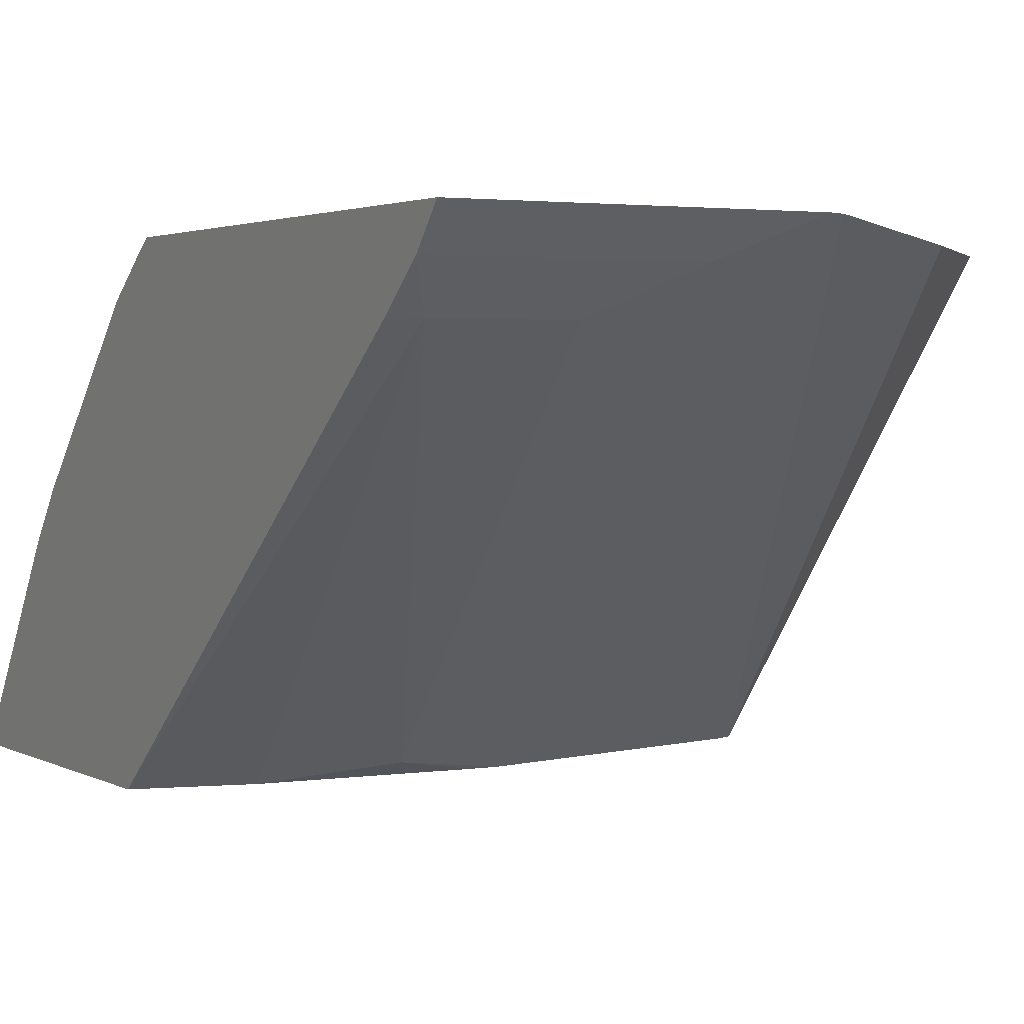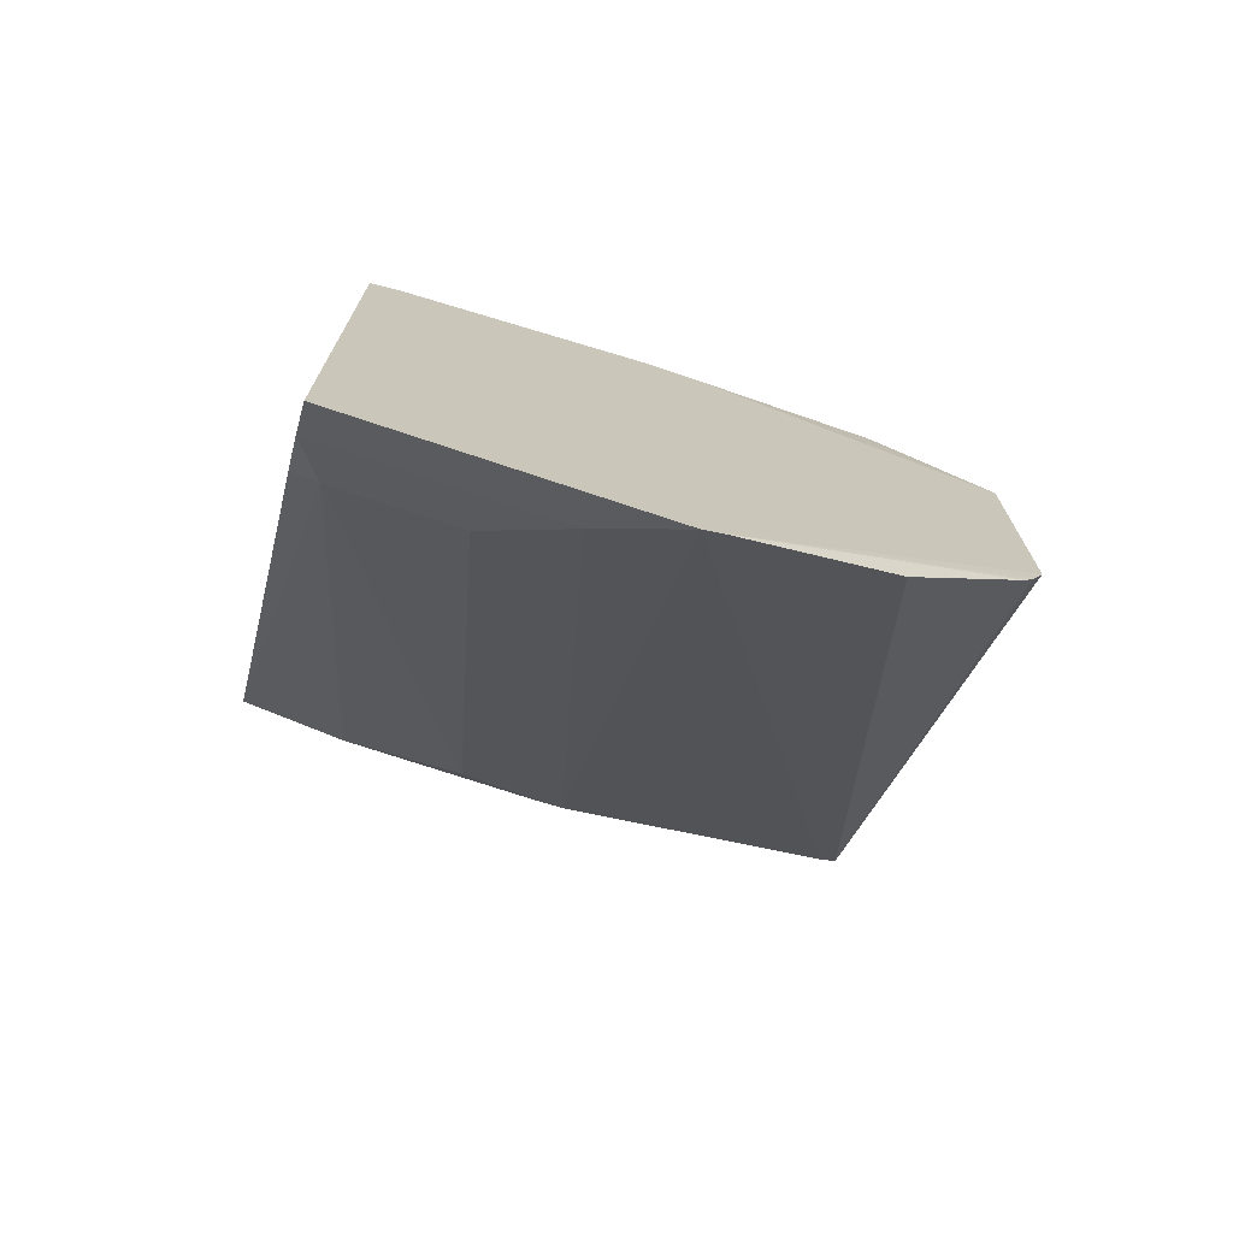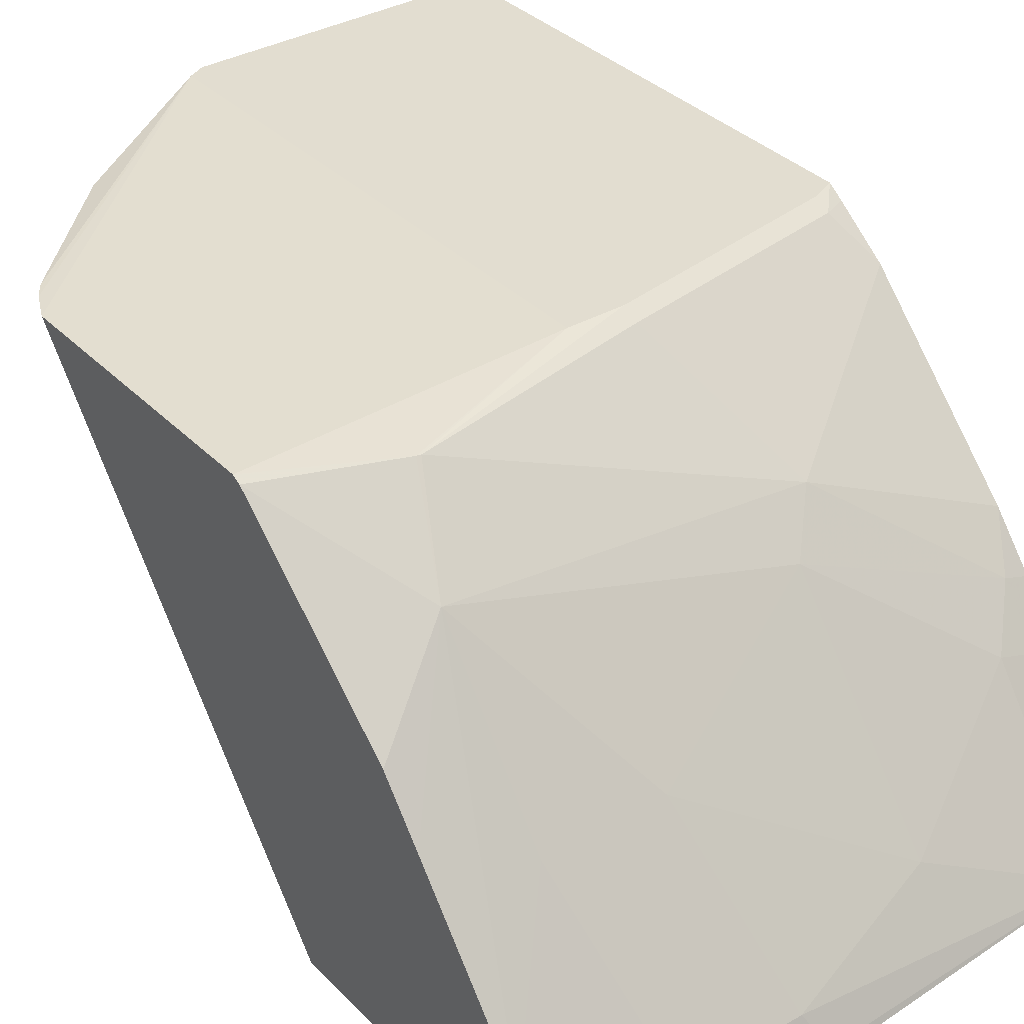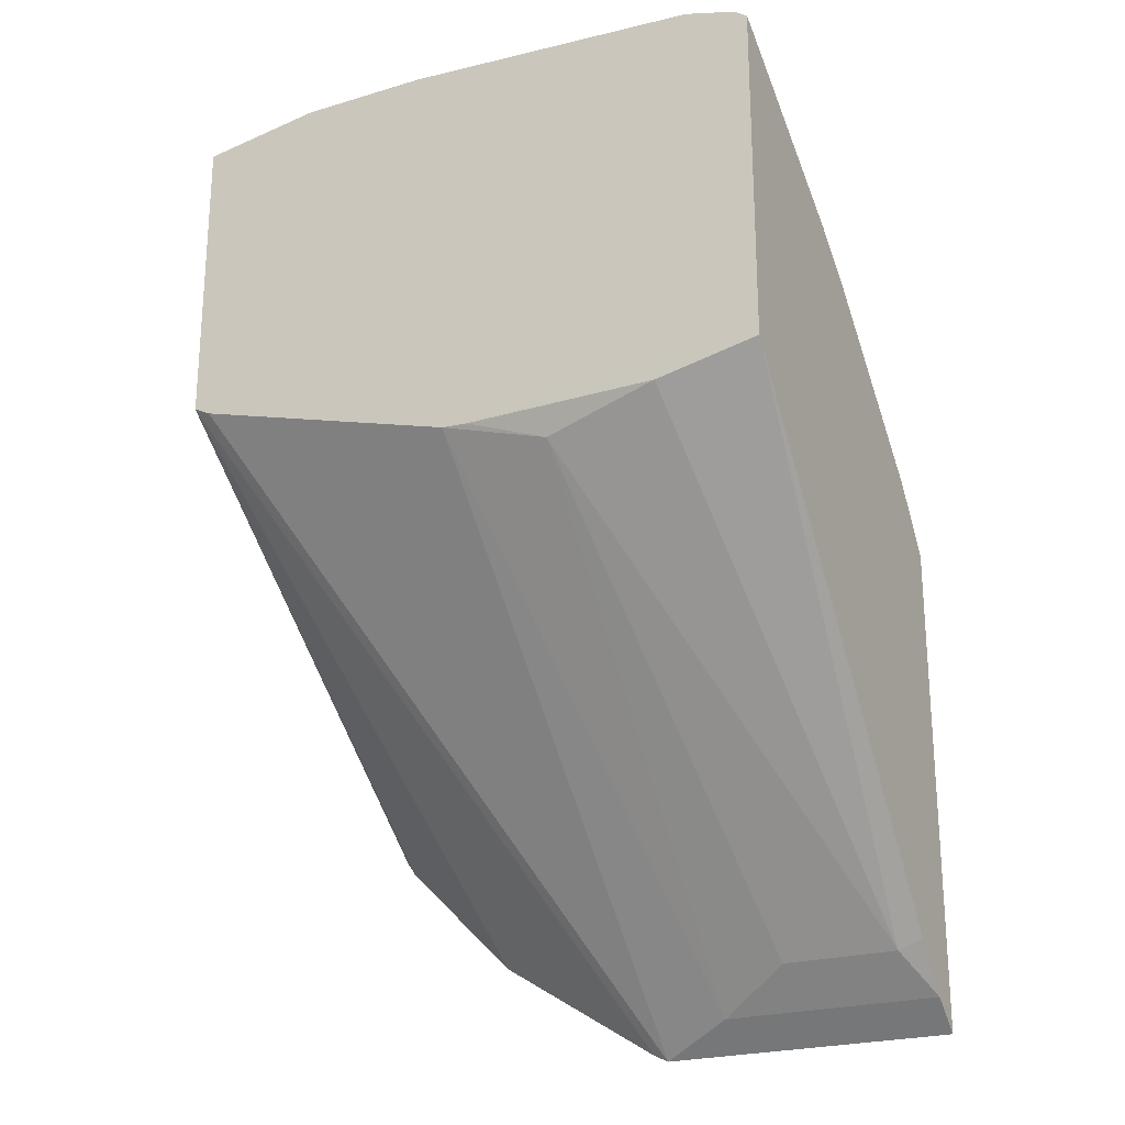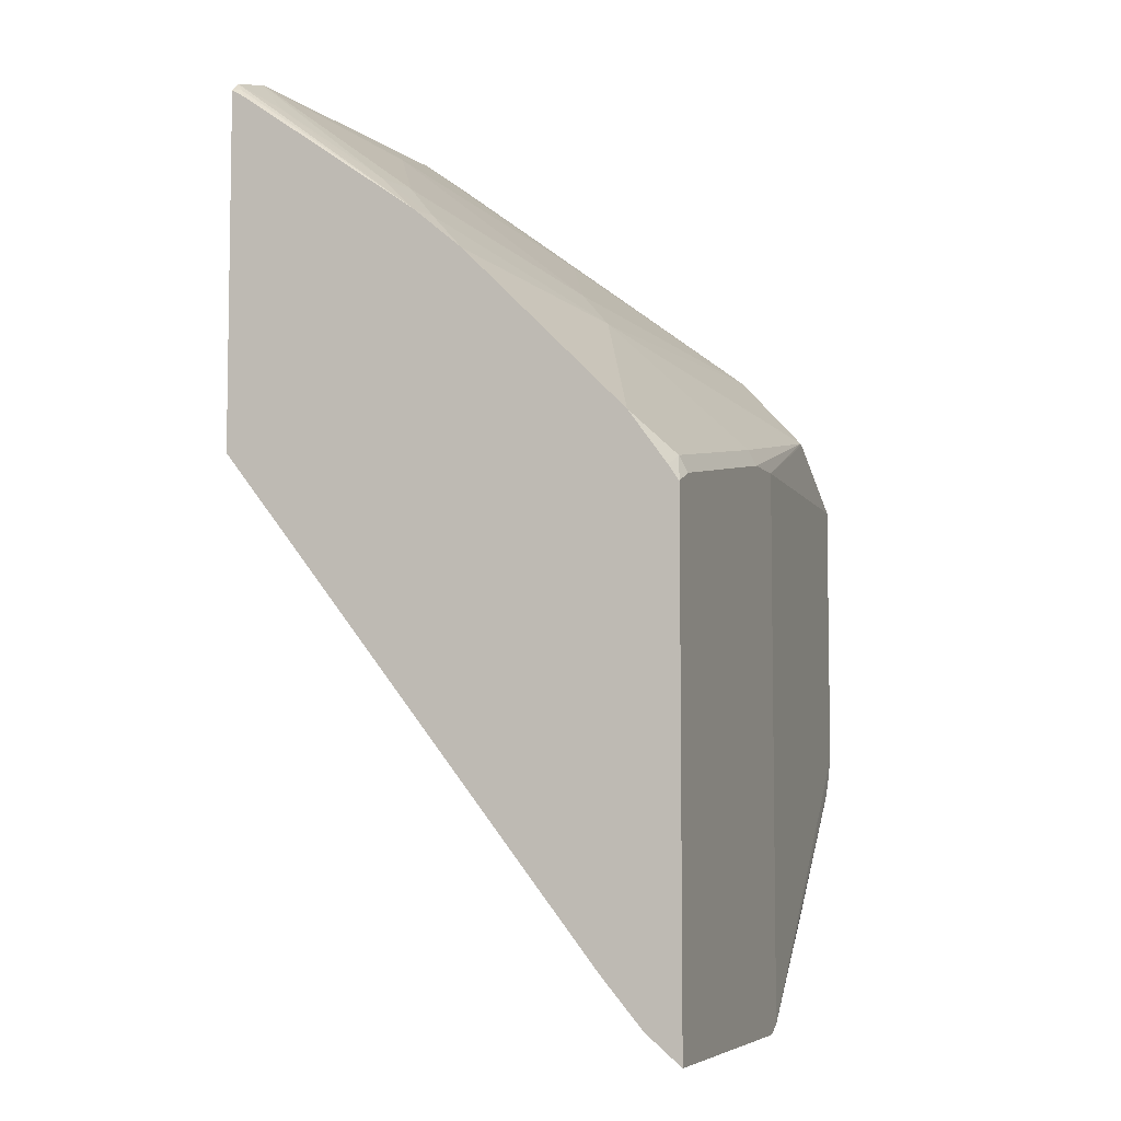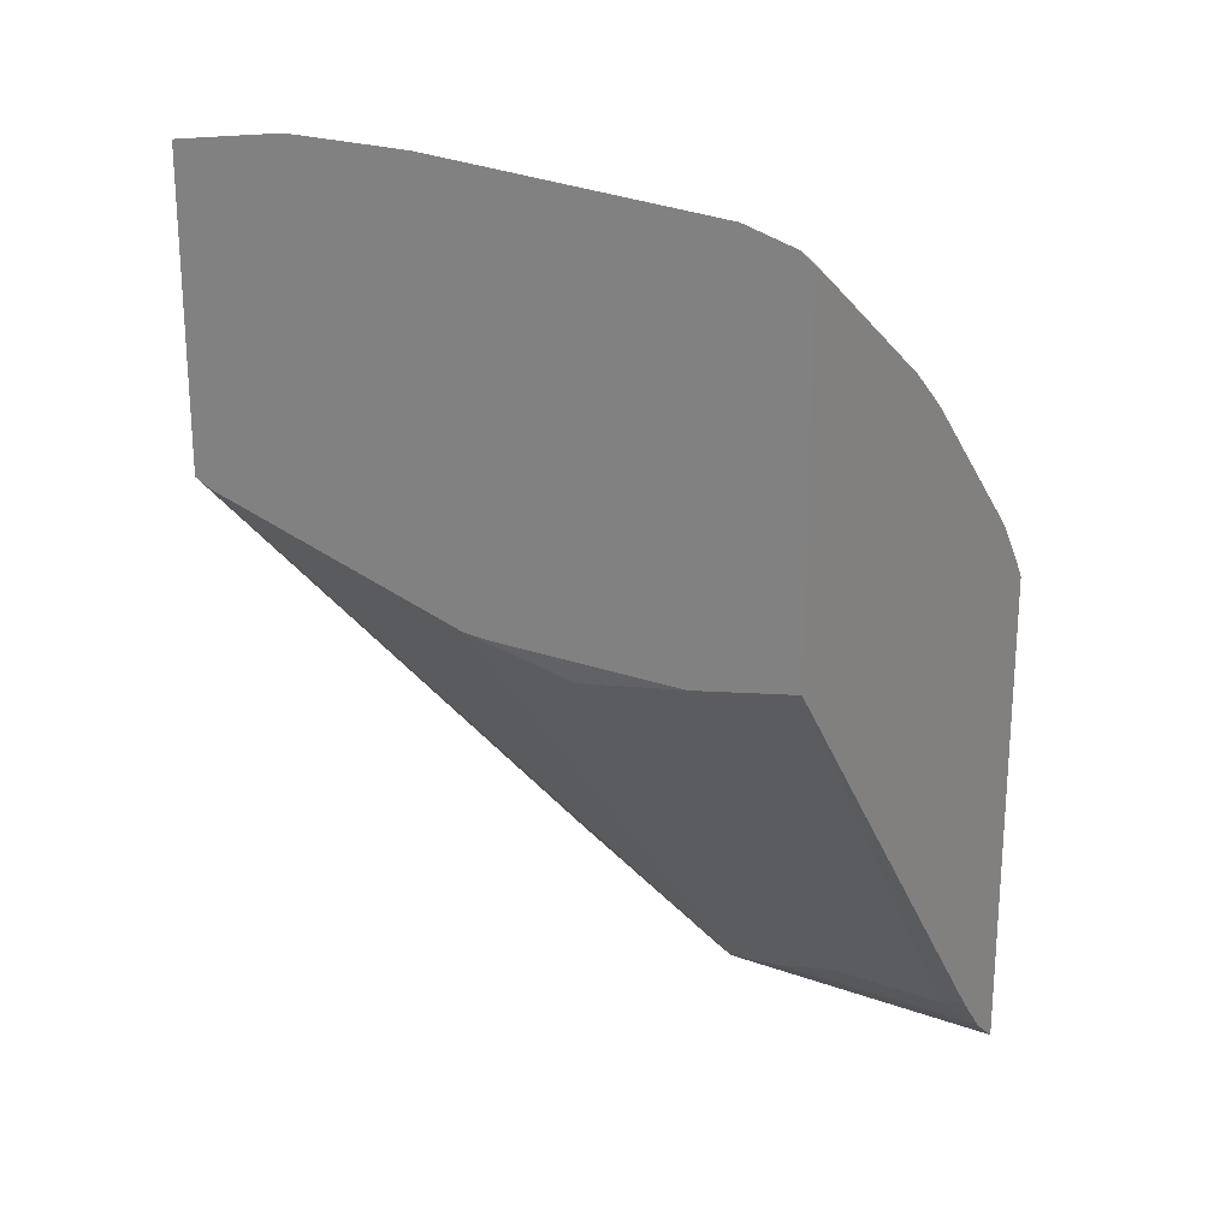
<metadata>
{"format":"obj","ext":"obj","renderer":"f3d","projection":"perspective","resolution":1024,"background":"white","views":[{"elev":2.3,"azim":-28.6,"up":"+Z"},{"elev":-72.8,"azim":-18.5,"up":"+Y"},{"elev":35.1,"azim":142.7,"up":"+Z"},{"elev":-23.4,"azim":-153.2,"up":"+Y"},{"elev":-6.1,"azim":-70.3,"up":"+Y"},{"elev":22.6,"azim":-148.2,"up":"+Y"}]}
</metadata>
<code>
v 0.0249 -0.3395 -0.26
v 0.02577 -0.339 -0.26
v 0.02577 -0.0913 -0.26
v 0.1638 -0.2187 -0.2658
v 0.1579 -0.2313 -0.2658
v 0.1534 -0.2381 -0.2658
v 0.09948 -0.292 -0.2658
v 0.1638 -0.06118 -0.4617
v 0.1638 0.07849 -0.4617
v 0.156 -0.06508 -0.4617
v 0.01797 -0.343 -0.26
v -0.1196 -0.343 -0.26
v -0.1196 -0.3296 -0.2757
v -0.01798 -0.3296 -0.2757
v 0.03015 -0.101 -0.4617
v -0.01798 -0.1139 -0.4555
v -0.05394 -0.3117 -0.2937
v -0.1079 -0.3117 -0.2937
v -0.1196 -0.3077 -0.2942
v -0.1196 -0.09237 -0.4617
v -0.1196 0.06697 -0.4617
v -0.07191 -0.1018 -0.4617
v 0.01797 -0.1018 -0.4617
v 0.04813 0.087 -0.4617
v 0.1079 0.087 -0.4617
v 0.04496 0.08541 -0.4585
v 0.1079 0.07788 -0.4435
v 0.05395 0.07788 -0.4435
v 0.1259 0.02395 -0.3716
v 0.07194 0.02395 -0.3716
v -0.01798 0.05991 -0.4256
v -0.0899 0.0779 -0.4615
v -0.0899 0.07799 -0.4617
v -0.09041 0.0779 -0.4617
v -0.1079 0.02472 -0.3956
v -0.1079 0.05991 -0.4435
v -0.1137 0.07138 -0.4617
v -0.1169 0.06742 -0.4585
v -0.1196 0.006444 -0.3755
v -0.1079 0.00599 -0.3716
v -0.0899 0.02394 -0.3896
v -0.01798 -0.012 -0.3357
v -0.03597 -0.02999 -0.3177
v -0.1196 -0.012 -0.3536
v -0.1196 0.06334 -0.4558
v -0.1196 -0.1073 -0.2647
v -0.1196 -0.08395 -0.2817
v -0.1079 -0.1019 -0.2637
v -1.259e-05 -0.08395 -0.2637
v 0.1079 -0.06492 -0.2658
v 0.1259 -0.02998 -0.2997
v 0.1638 0.06133 -0.4264
v 0.1638 0.06788 -0.4395
v 0.1638 -0.01058 -0.3365
v 0.1638 -0.09282 -0.2658
v 0.1097 -0.06537 -0.2658
v 0.1638 -0.08896 -0.2678
v 0.1638 0.008048 -0.3596
v -1.259e-05 -0.0913 -0.26
v -0.1079 -0.1093 -0.26
v -0.1196 -0.1141 -0.26
v 0.1638 0.07288 -0.4495
f 30 31 42
f 31 41 42
f 31 32 41
f 35 41 32
f 30 51 29
f 52 25 27
f 29 52 27
f 52 53 25
f 52 4 53
f 30 42 51
f 54 4 52
f 29 51 52
f 43 51 42
f 45 21 39
f 43 49 50
f 43 48 49
f 43 47 48
f 43 44 47
f 47 44 46
f 44 21 46
f 45 39 38
f 45 38 21
f 39 21 44
f 40 39 44
f 40 44 43
f 40 43 42
f 55 4 54
f 43 50 51
f 55 3 4
f 59 61 3
f 56 50 3
f 40 42 41
f 15 25 10
f 9 10 25
f 62 9 25
f 62 25 53
f 62 53 9
f 9 53 4
f 47 46 48
f 61 12 3
f 61 21 12
f 46 21 61
f 46 61 48
f 60 48 61
f 60 61 59
f 60 59 48
f 49 48 59
f 49 59 50
f 50 59 3
f 15 10 11
f 58 54 52
f 58 52 51
f 58 51 54
f 57 54 51
f 57 55 54
f 56 55 57
f 56 57 51
f 56 51 50
f 56 3 55
f 40 41 35
f 14 15 11
f 36 39 35
f 13 12 20
f 19 13 20
f 19 20 18
f 19 18 13
f 13 18 17
f 14 13 17
f 14 17 16
f 14 16 15
f 14 11 13
f 13 11 12
f 11 3 12
f 1 3 11
f 20 12 21
f 1 11 10
f 8 10 9
f 5 8 4
f 5 6 8
f 8 6 7
f 8 7 1
f 2 1 7
f 2 7 6
f 2 6 5
f 2 5 4
f 2 4 3
f 2 3 1
f 40 35 39
f 8 1 10
f 15 20 21
f 8 9 4
f 22 18 20
f 22 20 15
f 37 39 36
f 37 38 39
f 37 21 38
f 37 24 21
f 33 26 24
f 34 33 24
f 34 37 36
f 34 36 35
f 34 35 32
f 34 32 33
f 33 32 26
f 28 26 32
f 34 24 37
f 28 31 30
f 22 16 18
f 28 32 31
f 23 16 22
f 23 15 16
f 23 22 15
f 24 15 21
f 24 25 15
f 17 18 16
f 26 25 24
f 26 27 25
f 28 27 26
f 28 29 27
f 28 30 29

</code>
